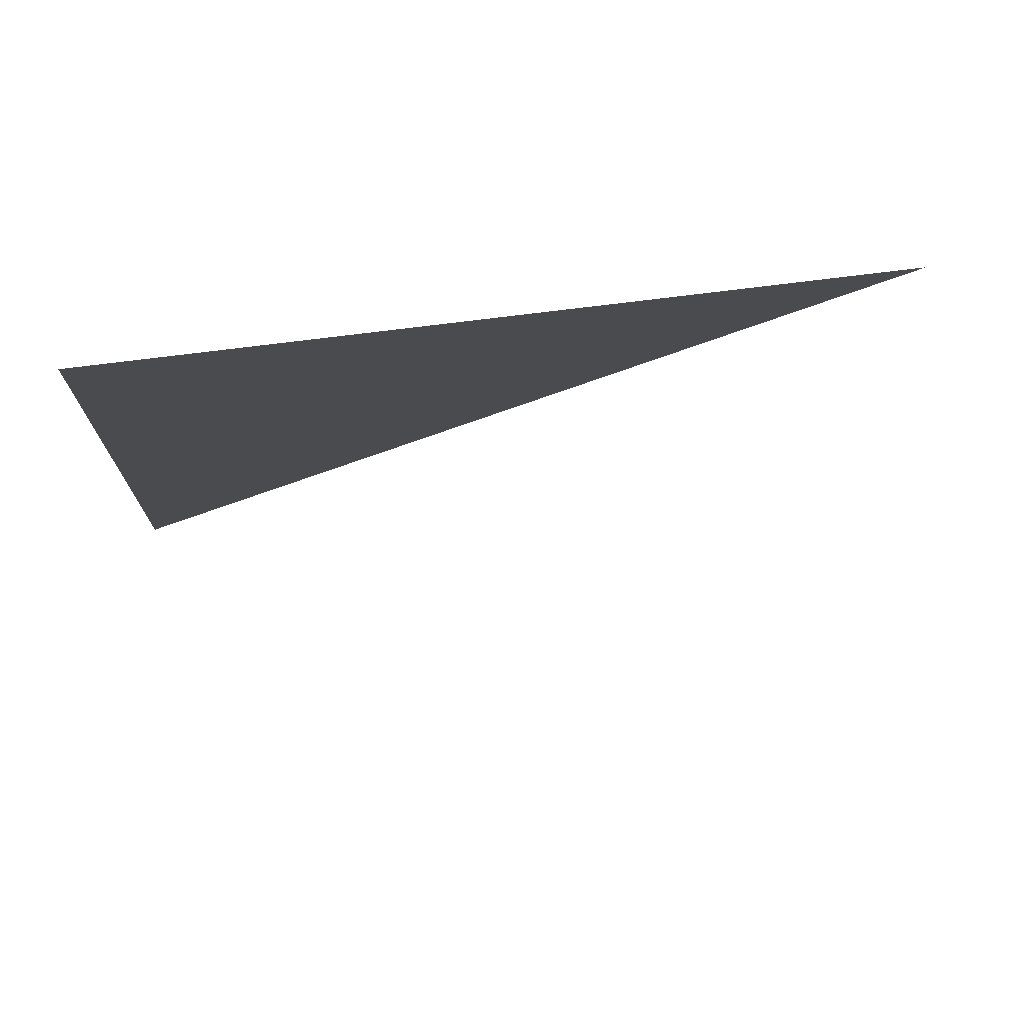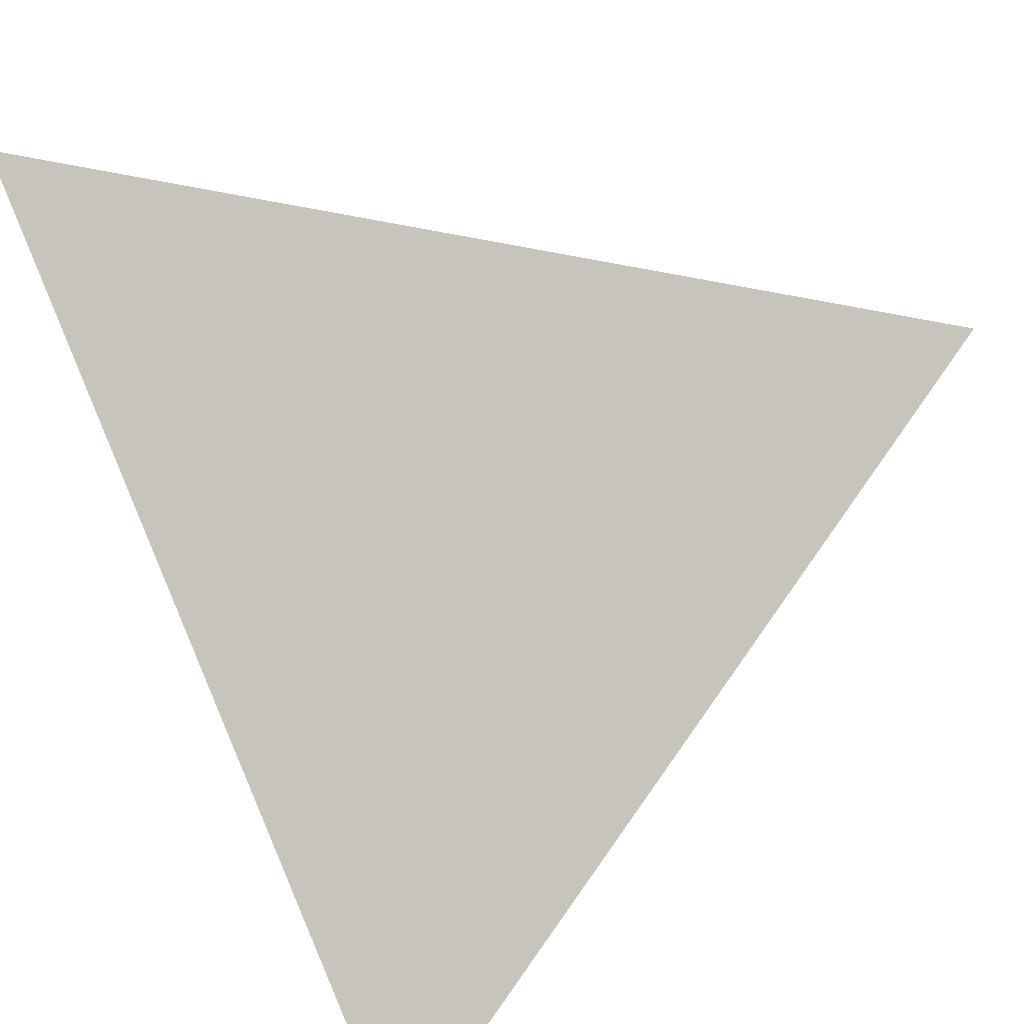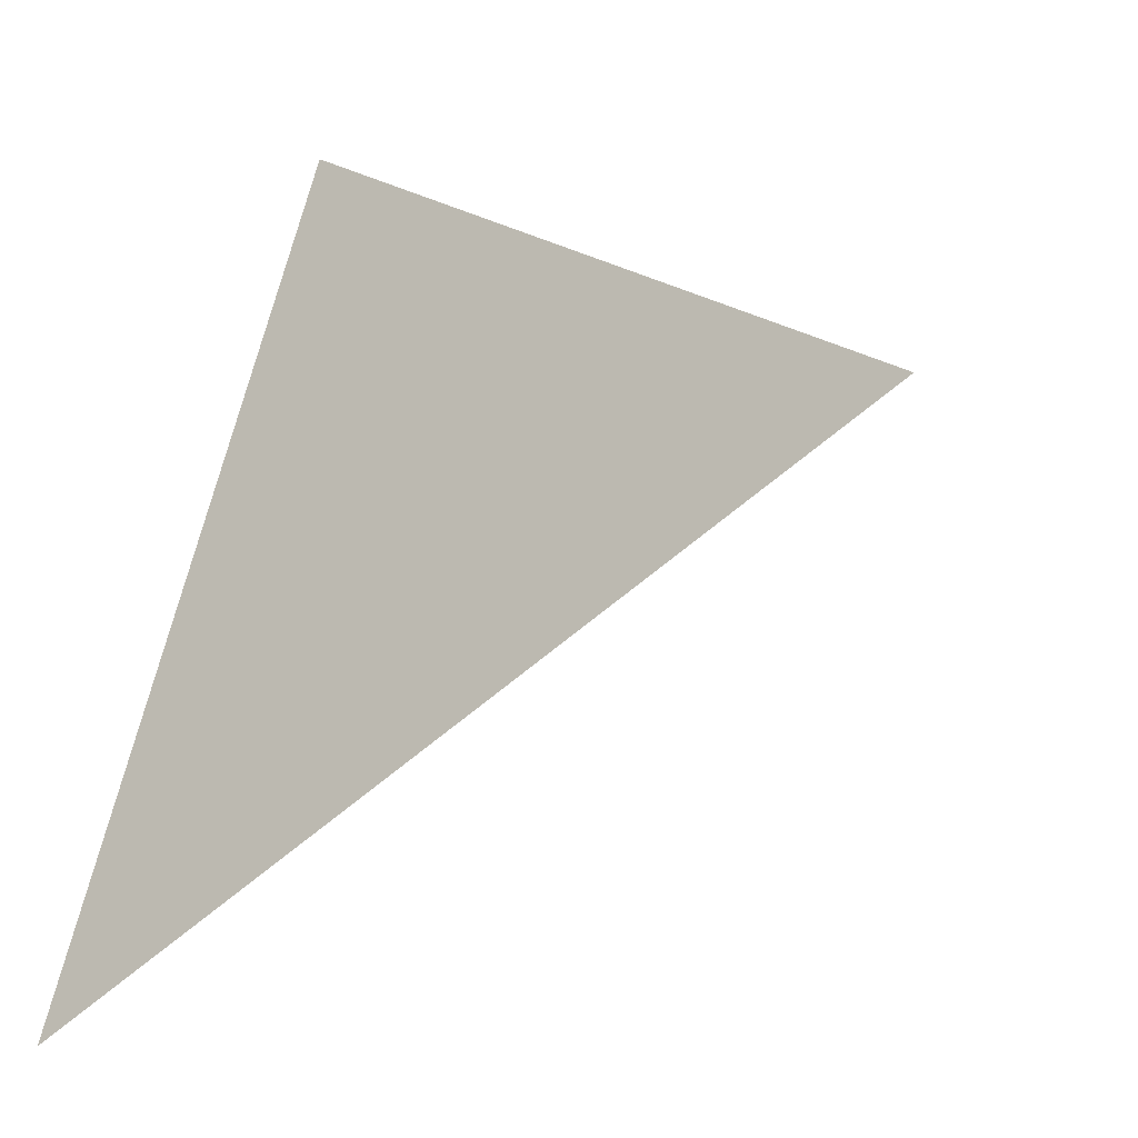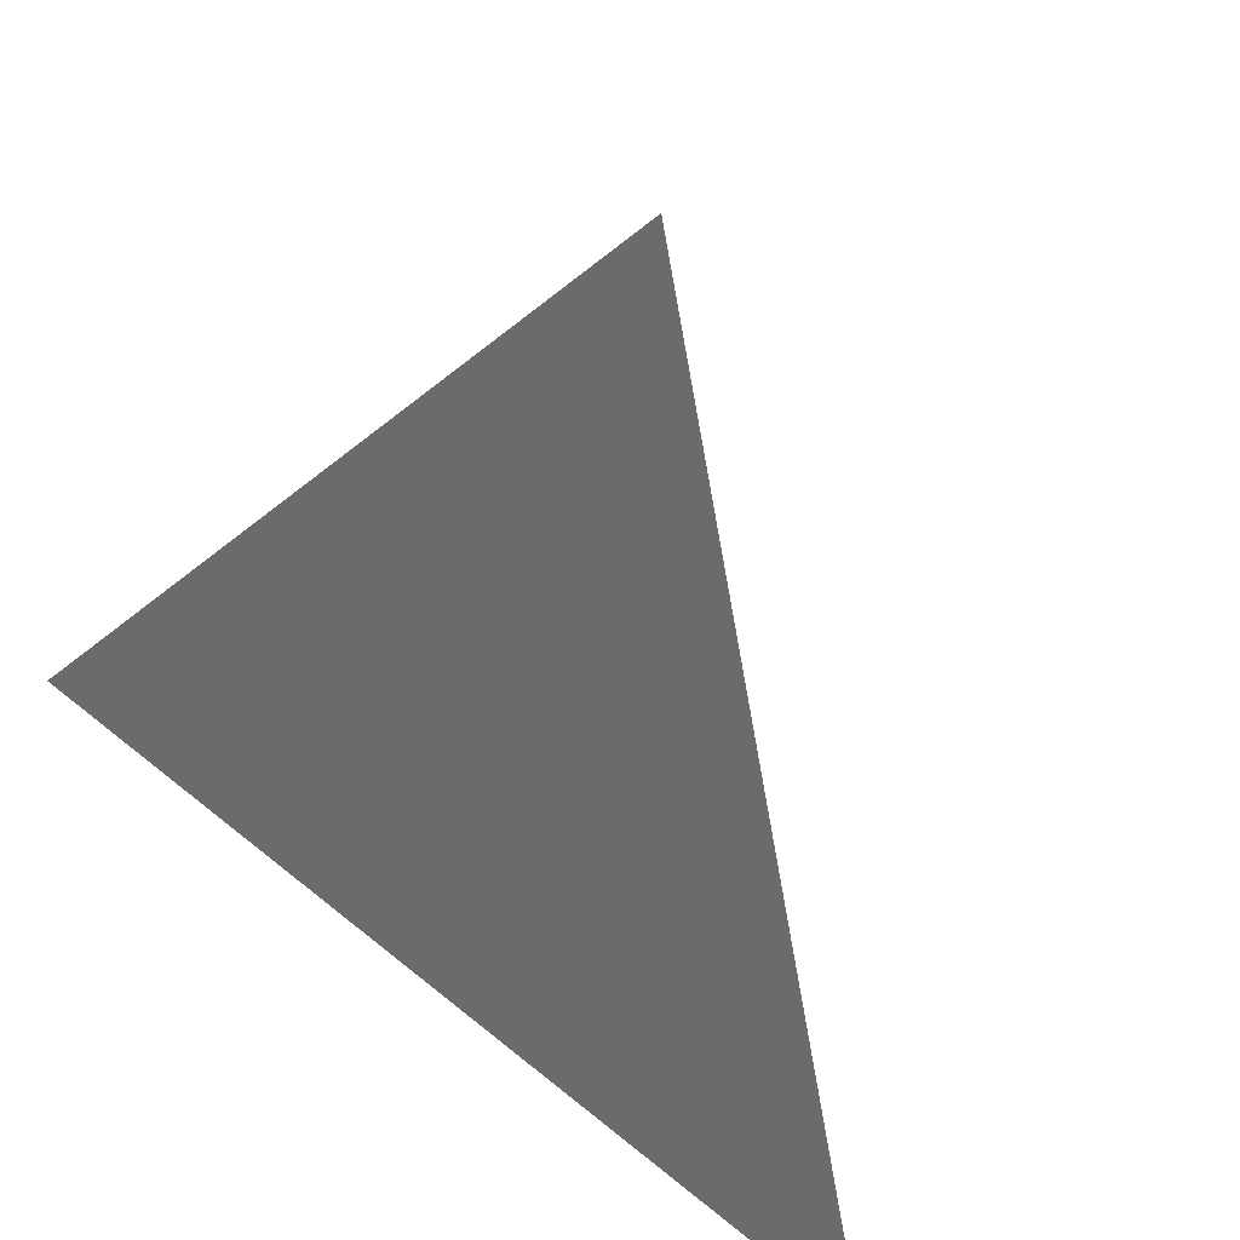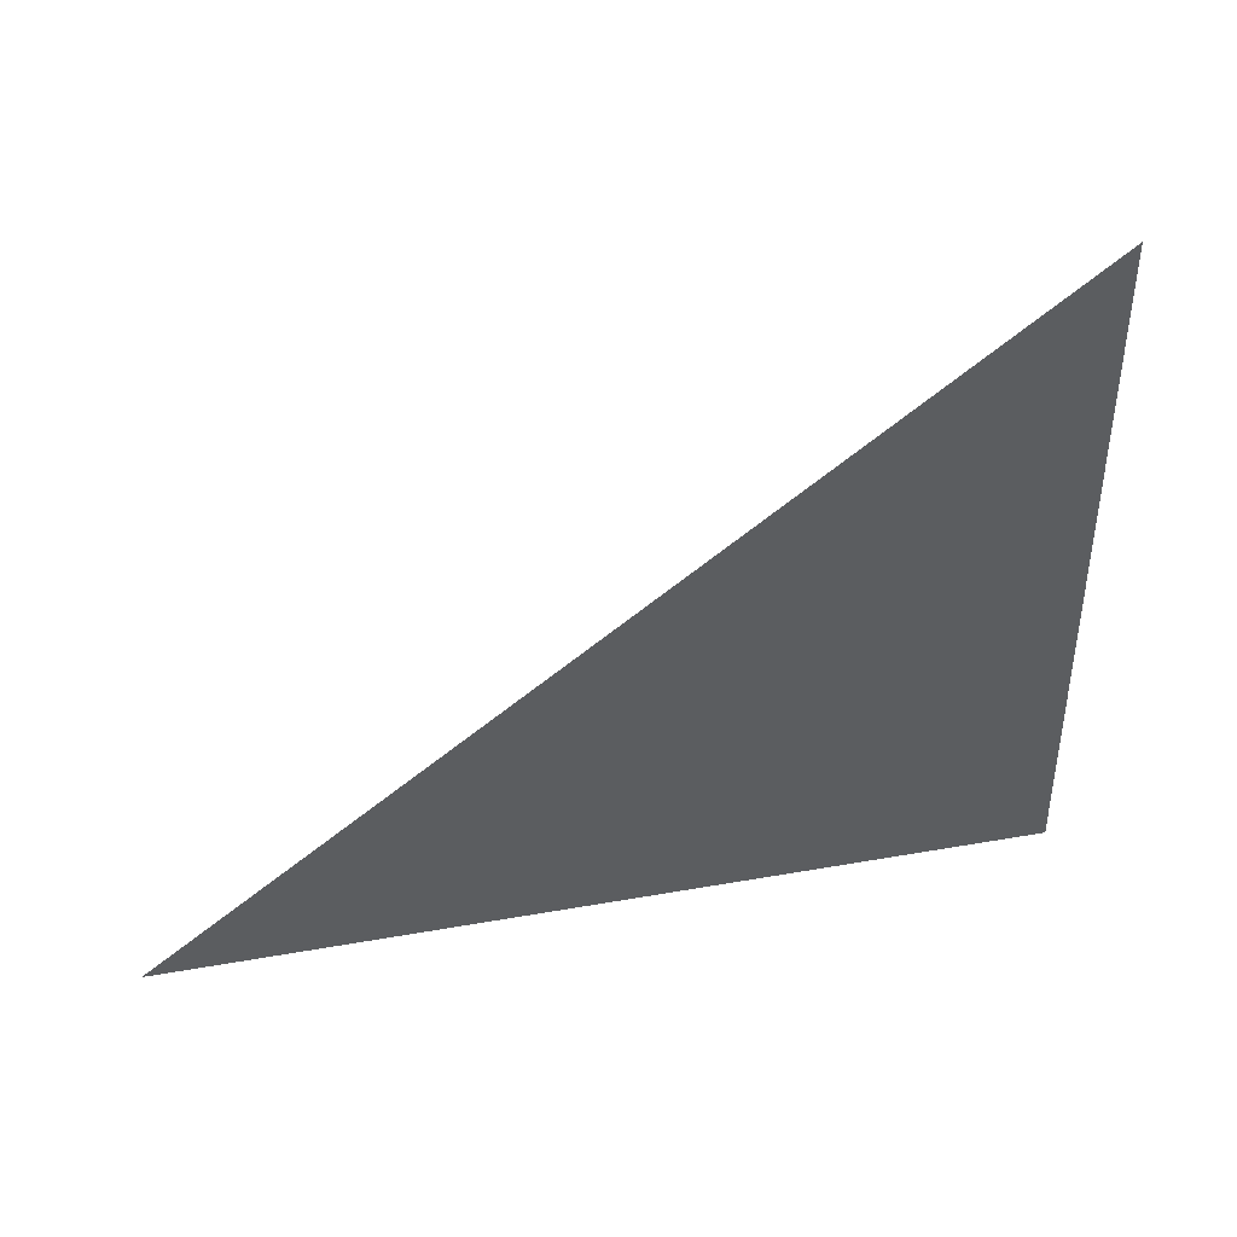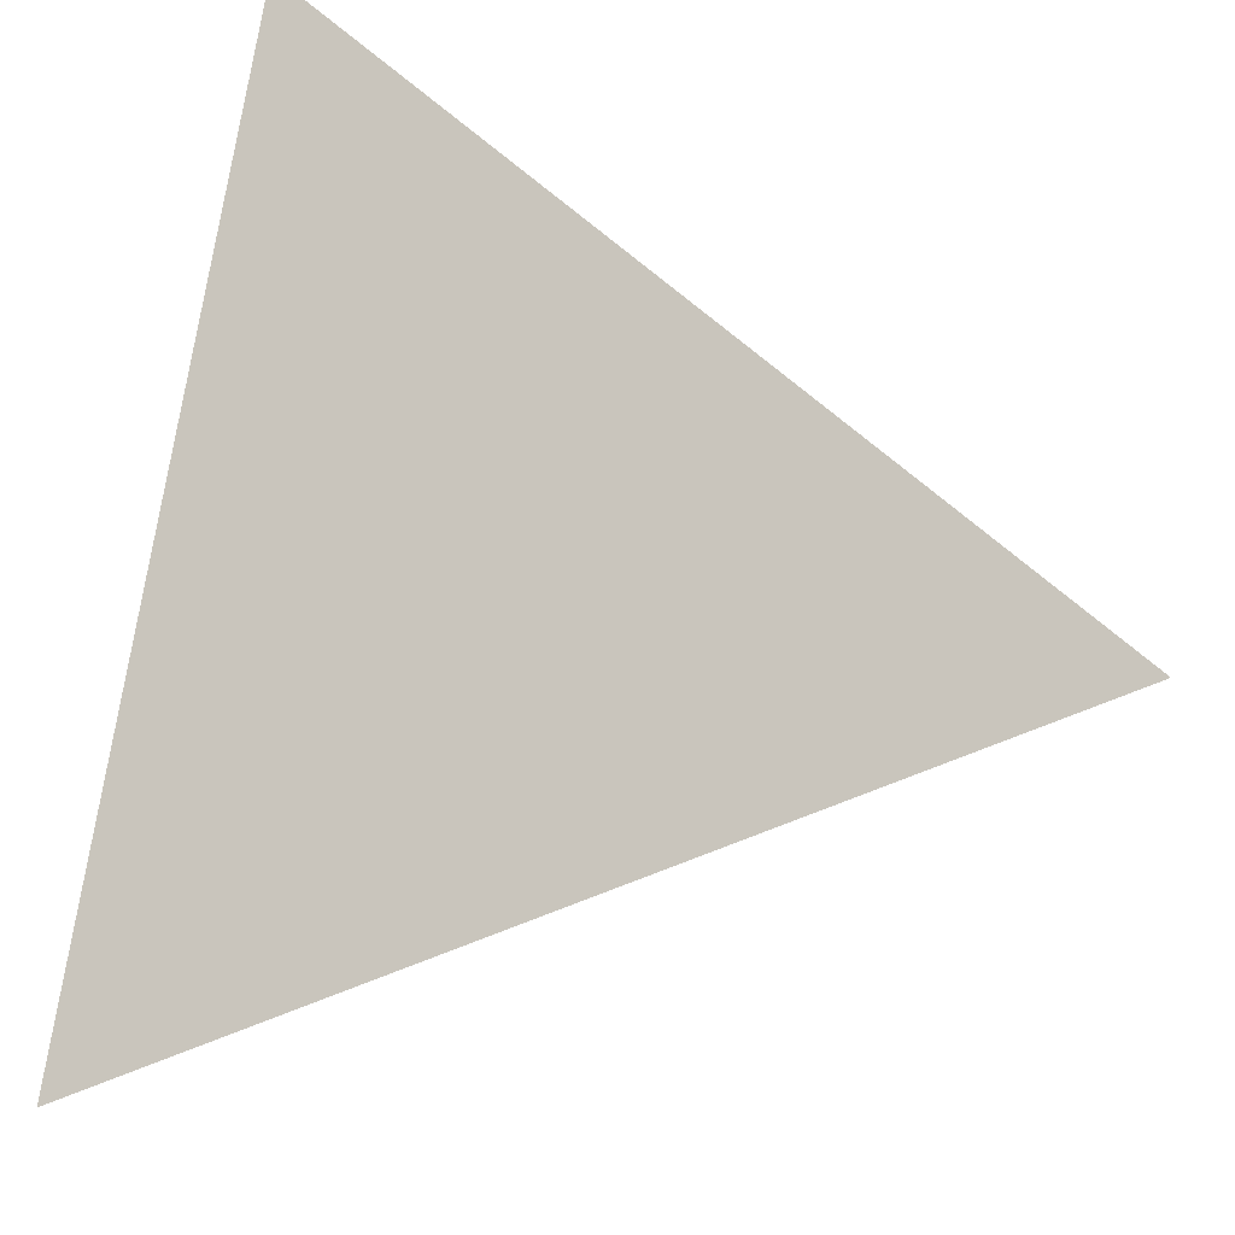
<metadata>
{"format":"obj","ext":"obj","renderer":"f3d","projection":"perspective","resolution":1024,"background":"white","views":[{"elev":-66.4,"azim":172.7,"up":"+Y"},{"elev":28.8,"azim":135.7,"up":"+Y"},{"elev":1.6,"azim":-156.4,"up":"+Y"},{"elev":-66.5,"azim":-115.8,"up":"+Z"},{"elev":-60.9,"azim":4.1,"up":"+Z"},{"elev":-64.7,"azim":167.7,"up":"+Z"}]}
</metadata>
<code>
v -0.8507 -0.2764 0.4472
v -1.004e-05 -0.8944 0.4472
v 0 0 1
f 1 2 3

</code>
